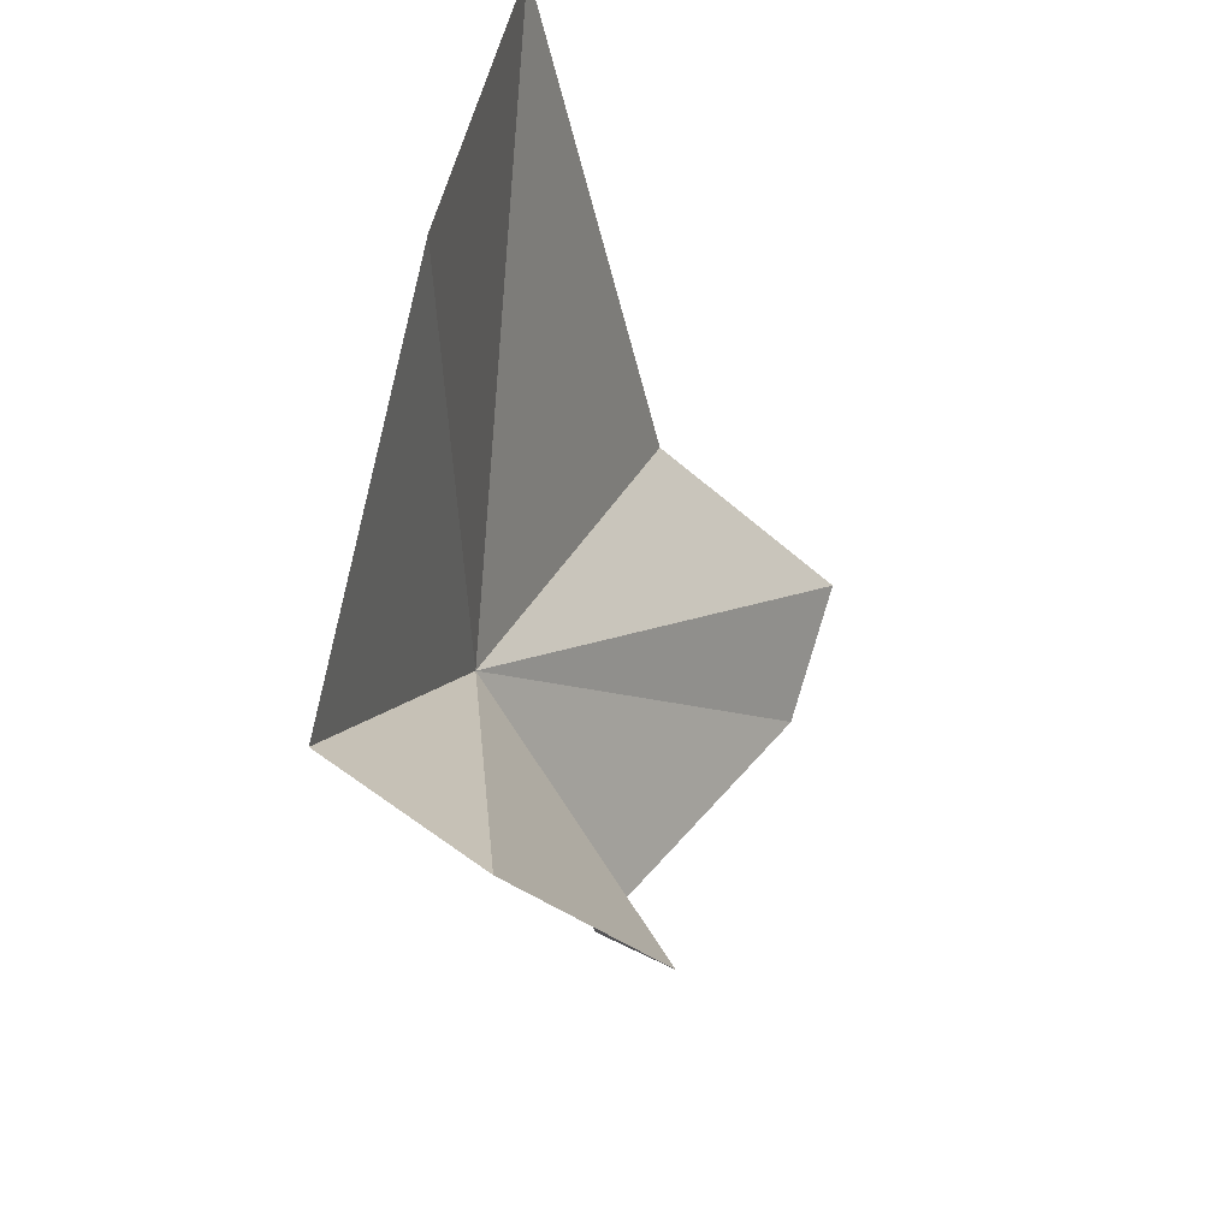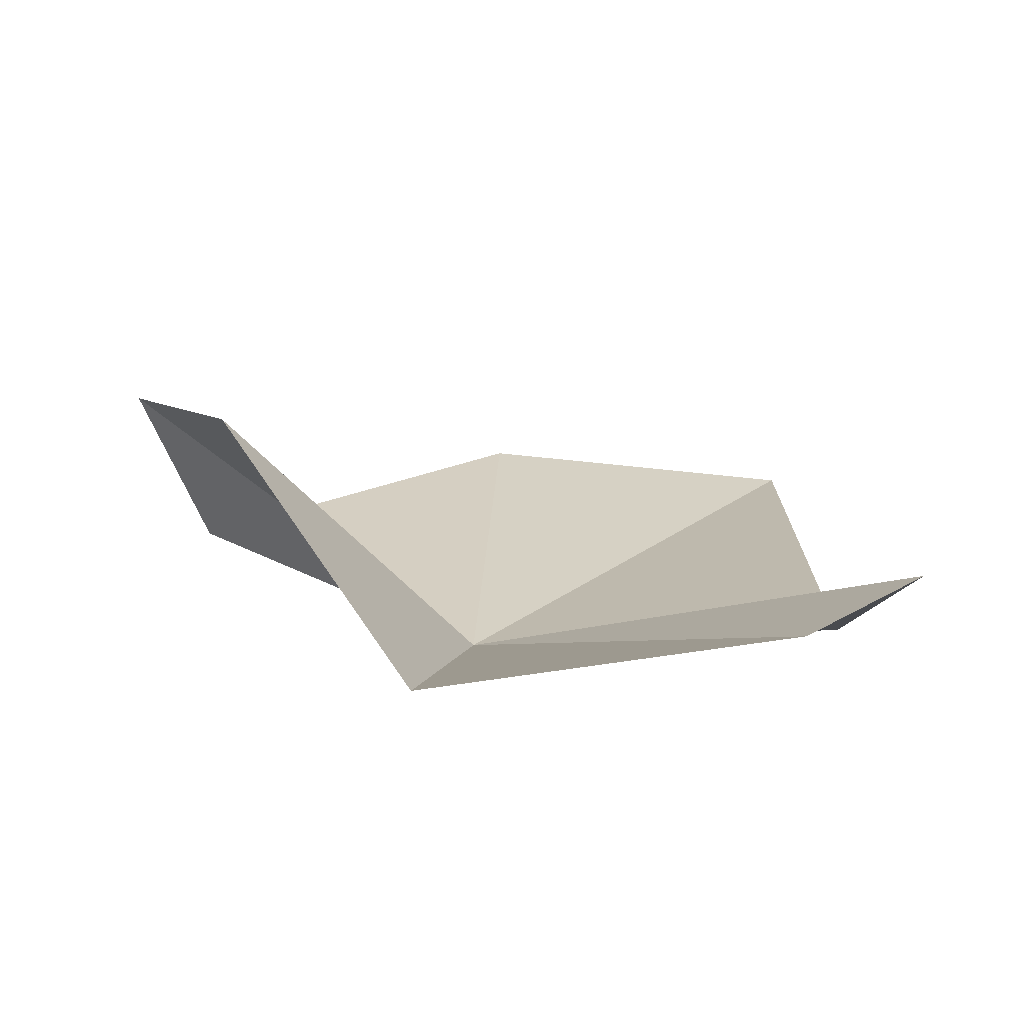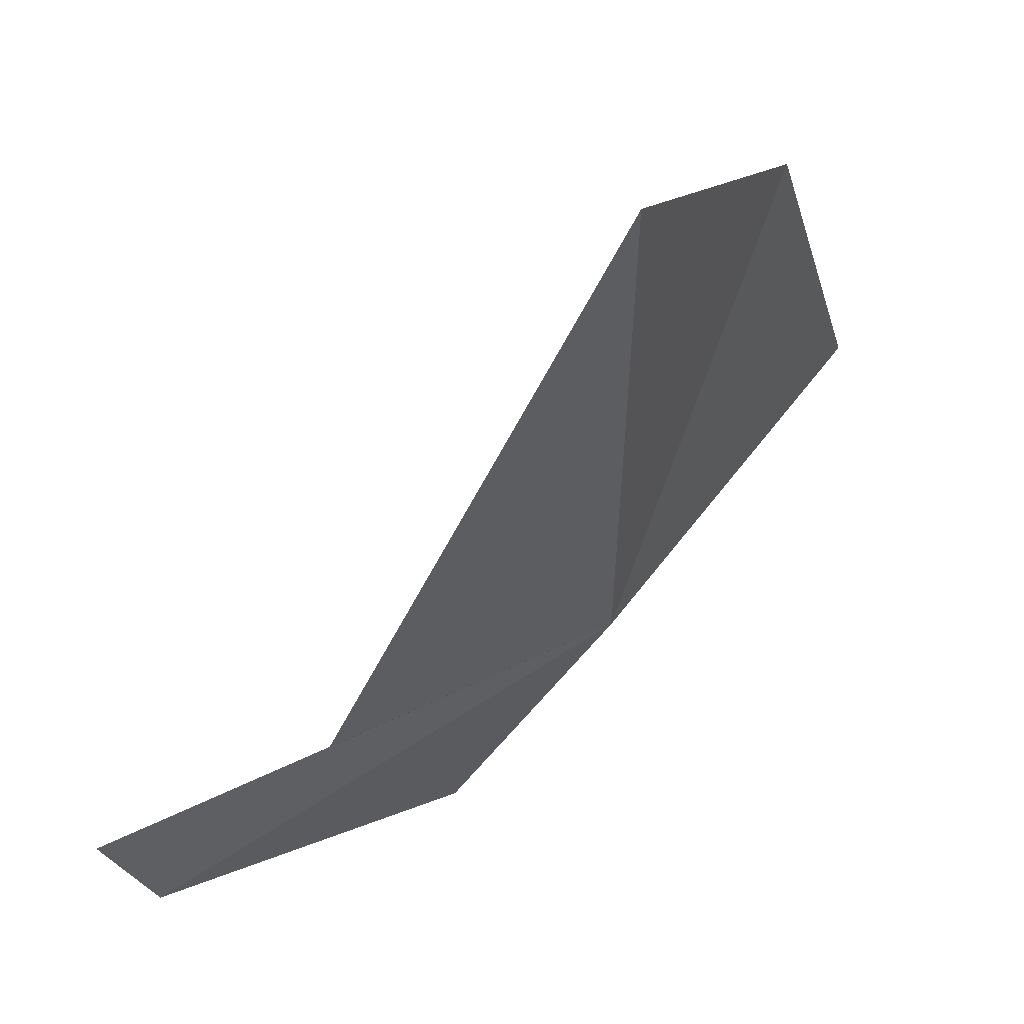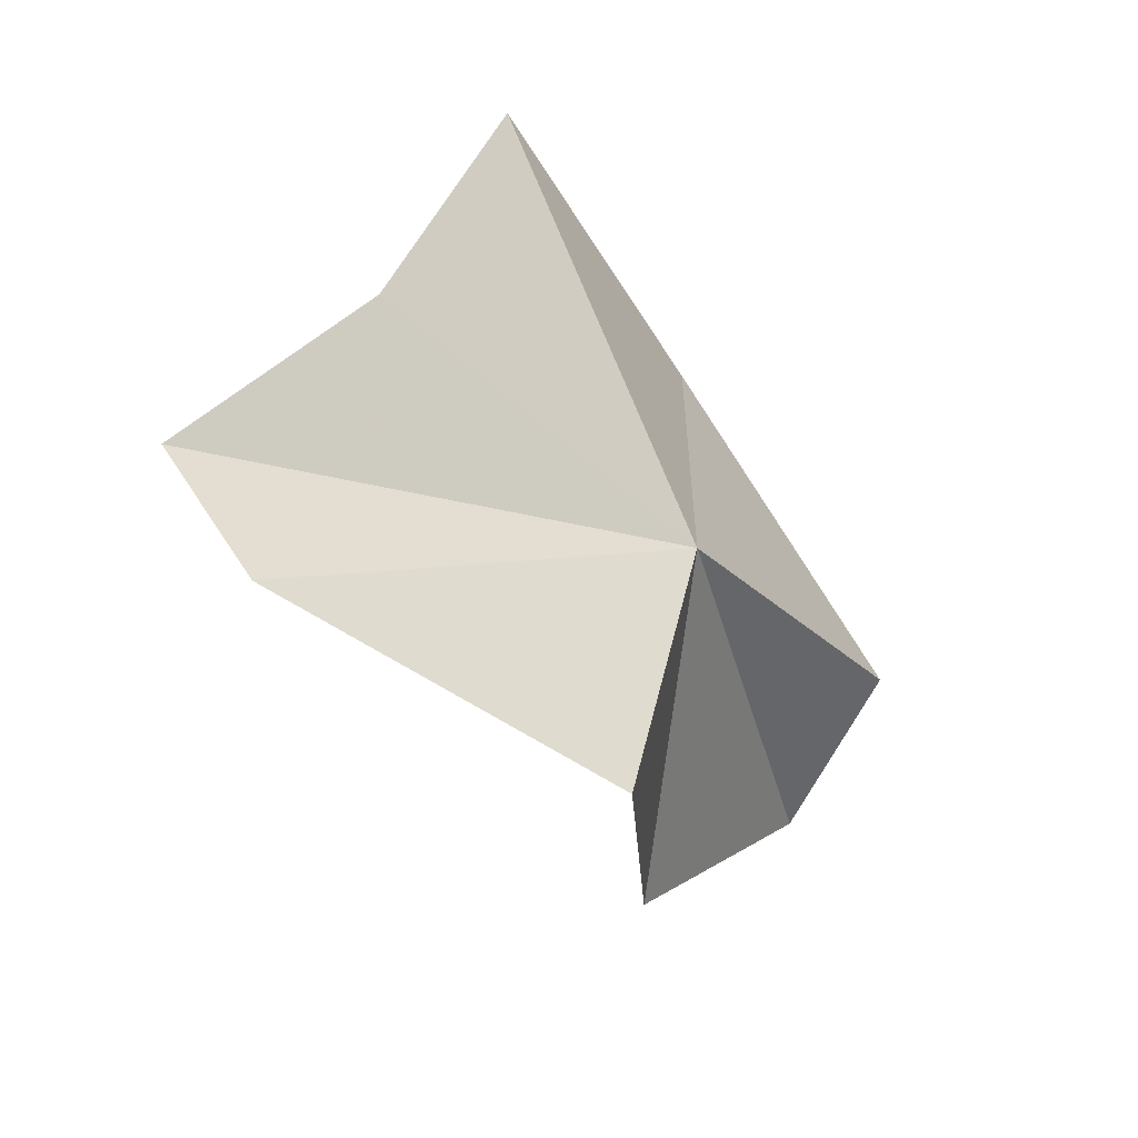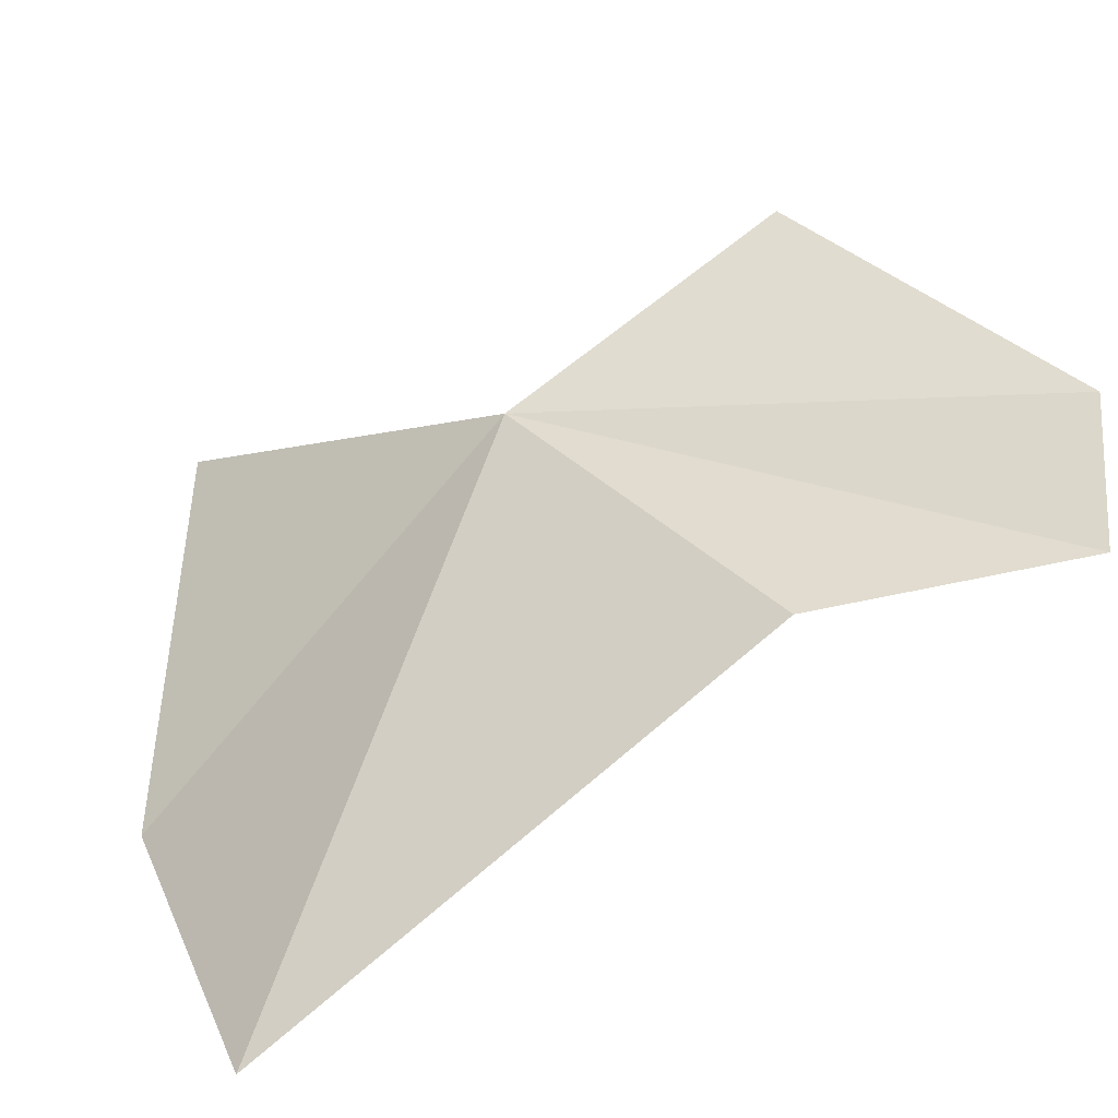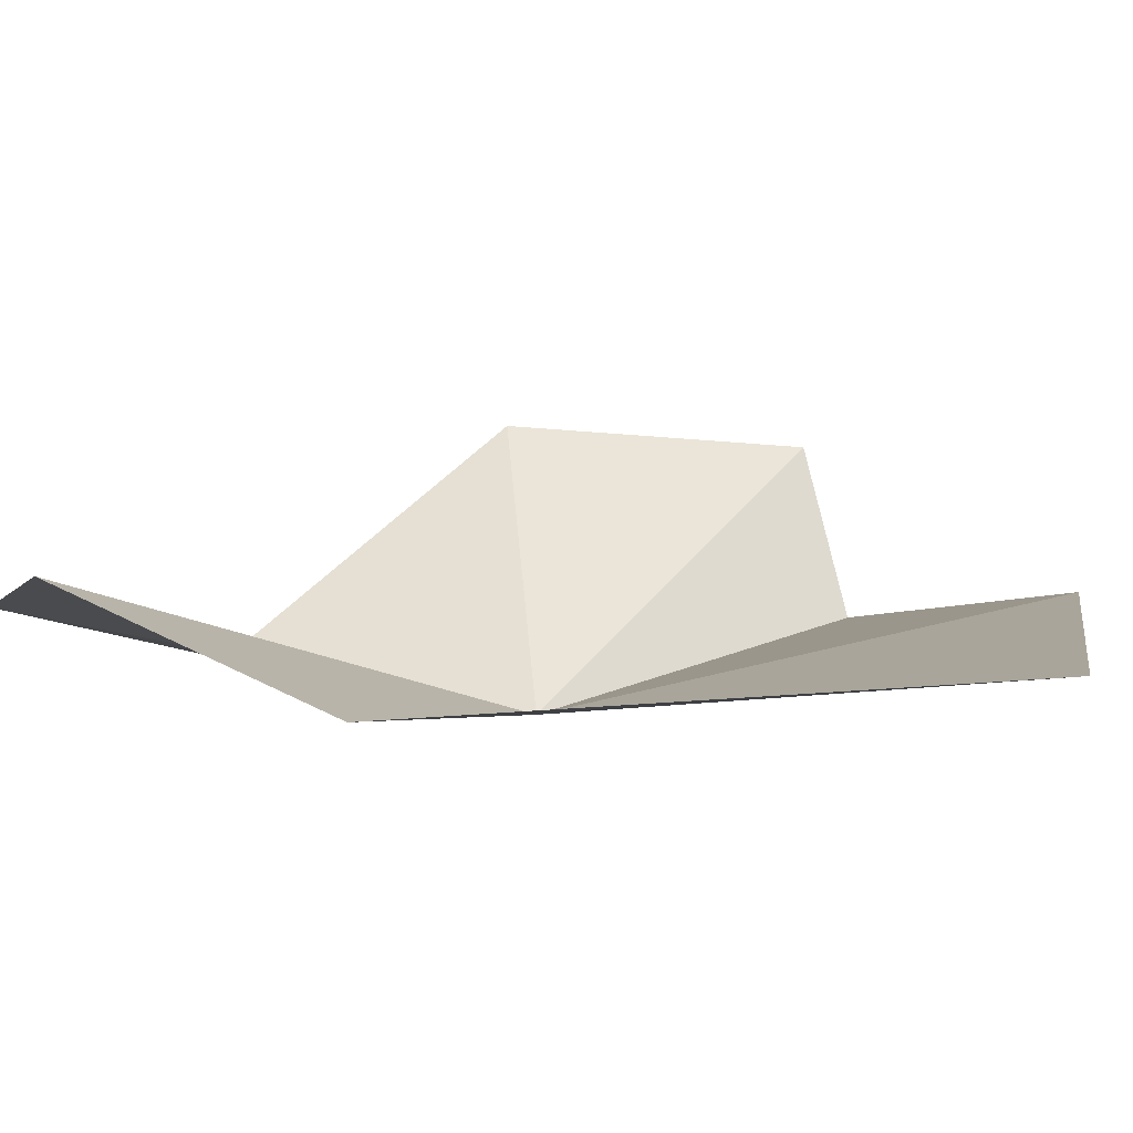
<metadata>
{"format":"obj","ext":"obj","renderer":"f3d","projection":"perspective","resolution":1024,"background":"white","views":[{"elev":49.3,"azim":-14.4,"up":"+Y"},{"elev":-60.9,"azim":57.4,"up":"+Y"},{"elev":-67.9,"azim":163.6,"up":"+Z"},{"elev":-71.4,"azim":-172.8,"up":"+Y"},{"elev":-78.1,"azim":-39.7,"up":"+Z"},{"elev":-55.3,"azim":110.3,"up":"+Z"}]}
</metadata>
<code>
v -62.28 -16.95 62.61
v -57.41 -2.51e-06 50.71
v -53.7 -19 52.79
v -64.58 -7.996 76.6
v -68.37 -7.996 71.37
v -59.16 -16.95 74.82
v -62.64 -2.738e-06 61.35
v -59.51 -26.69 66.54
v -50.12 -28.78 58.11
v -47.72 -25.62 54.84
f 1 2 3
f 1 4 5
f 1 6 4
f 1 7 2
f 1 5 7
f 1 8 6
f 1 9 8
f 1 10 9
f 1 3 10

</code>
